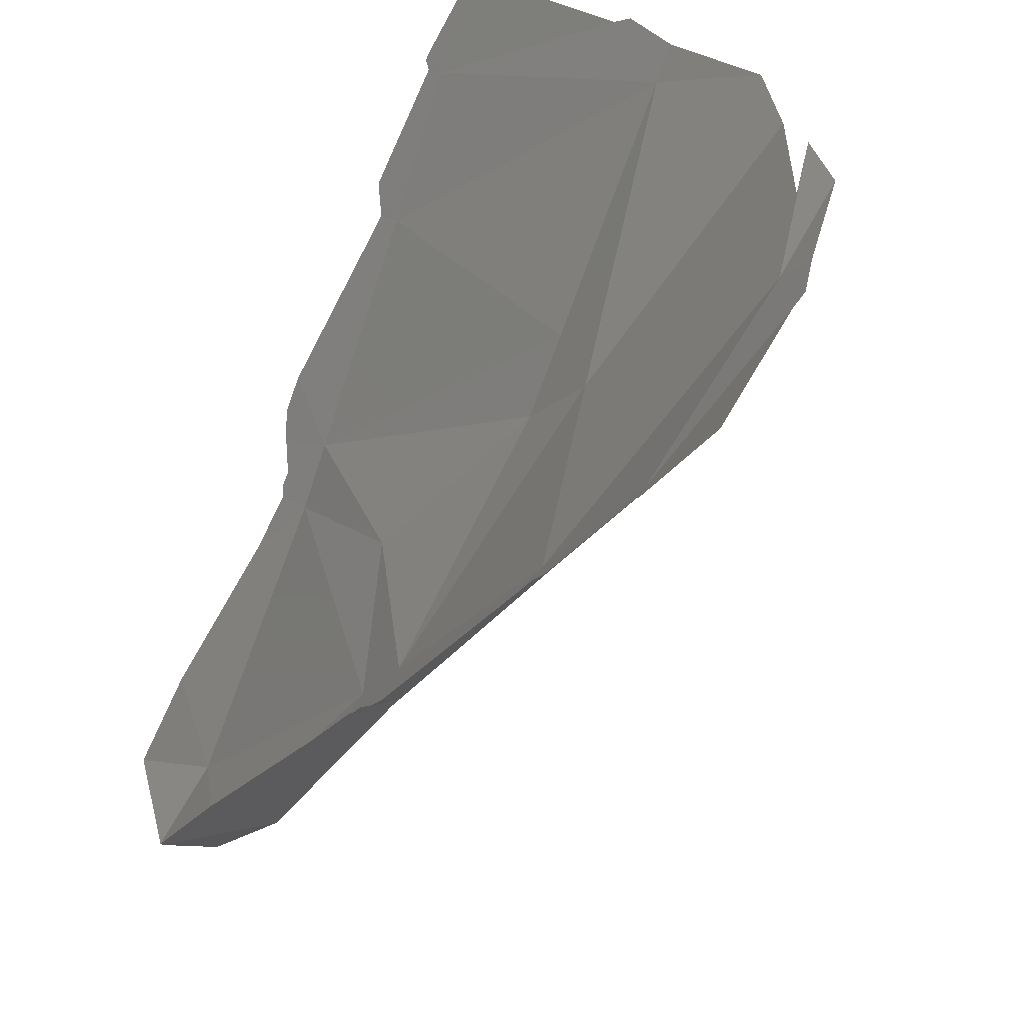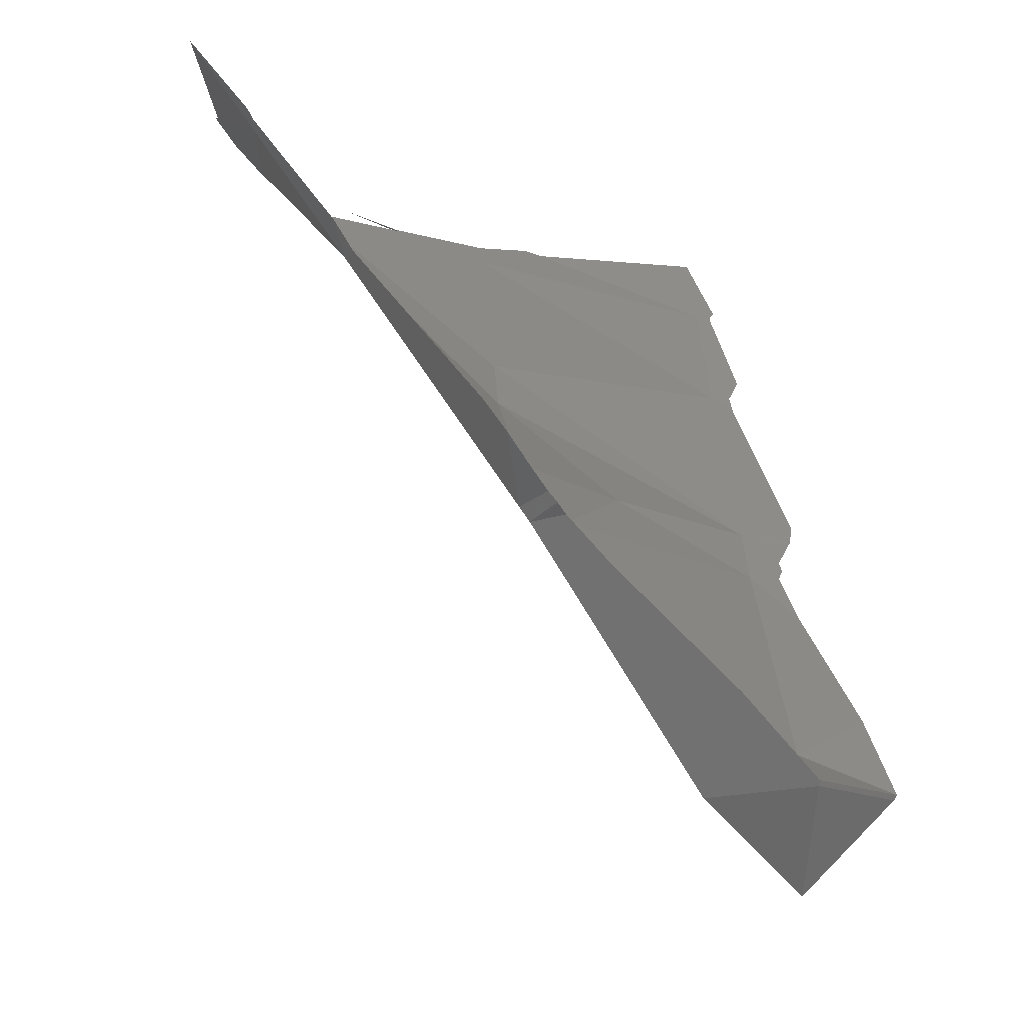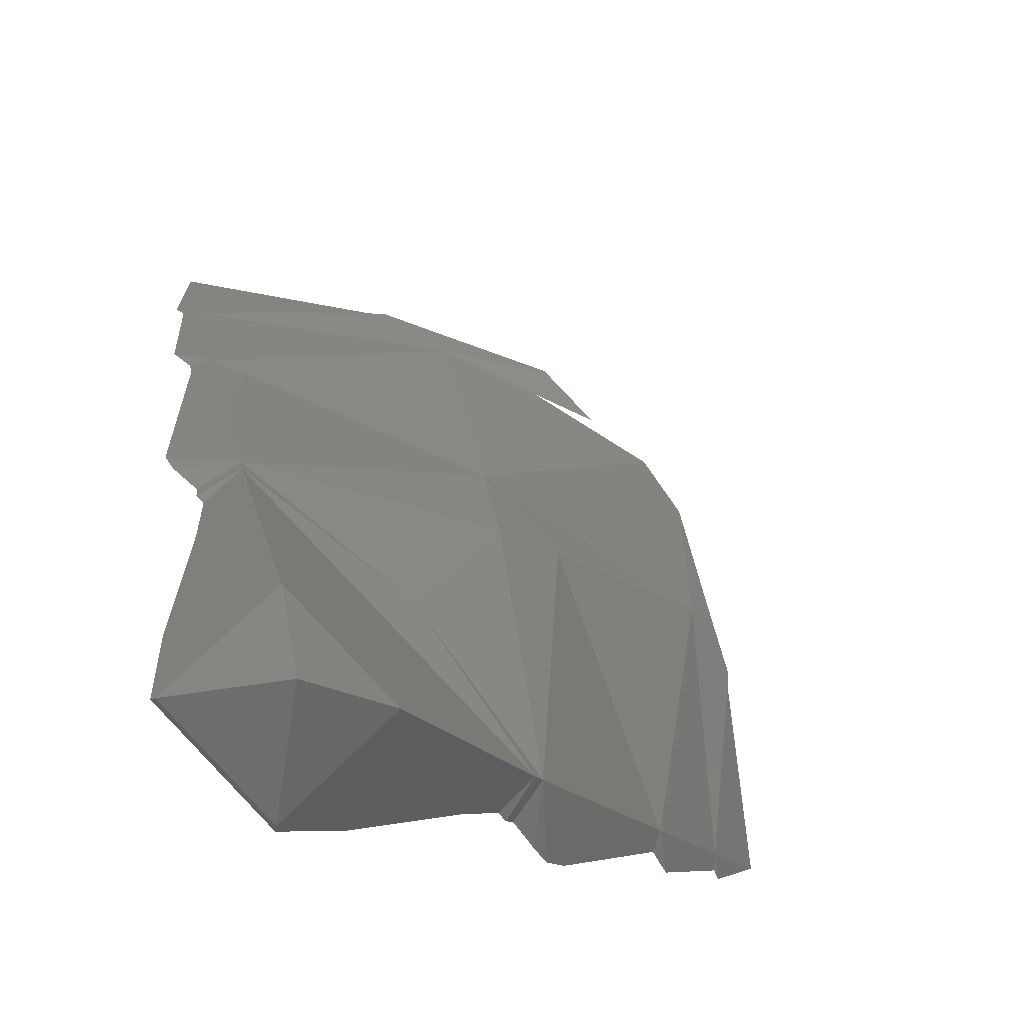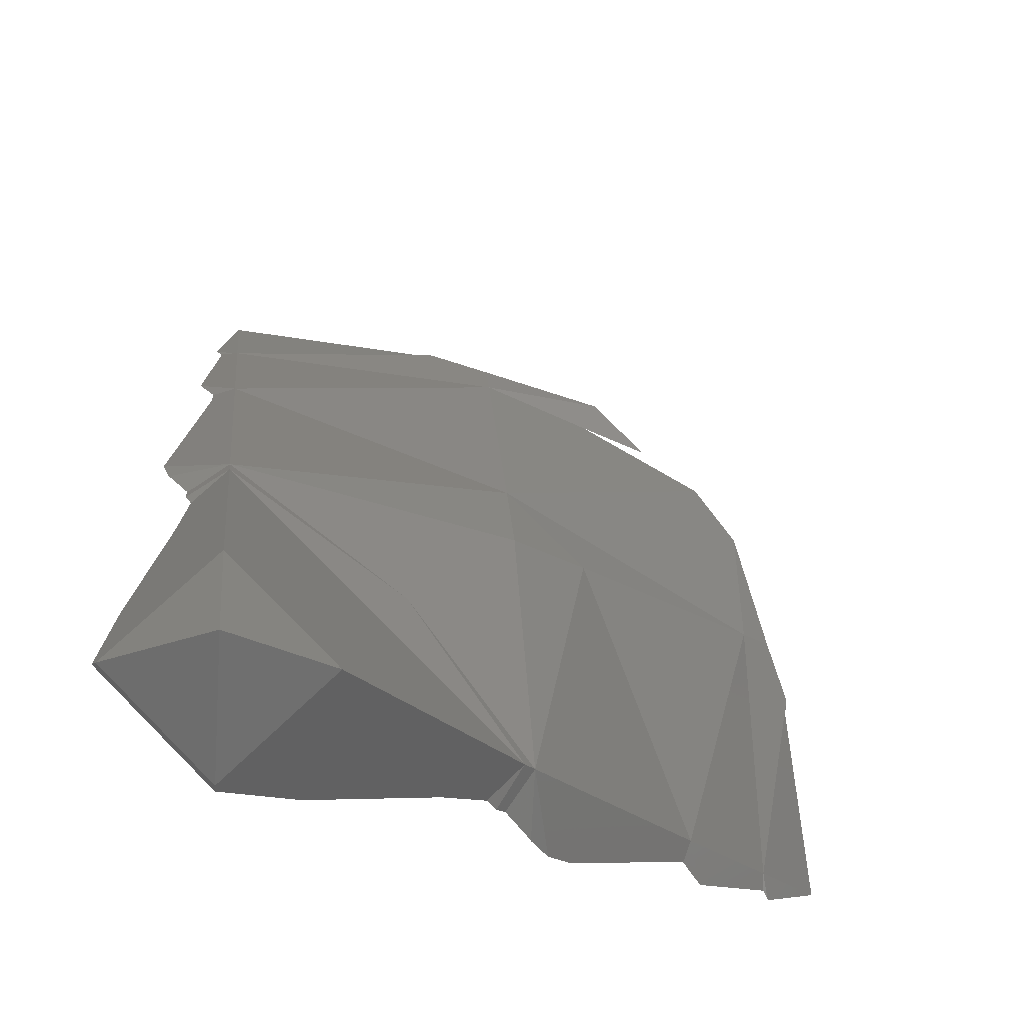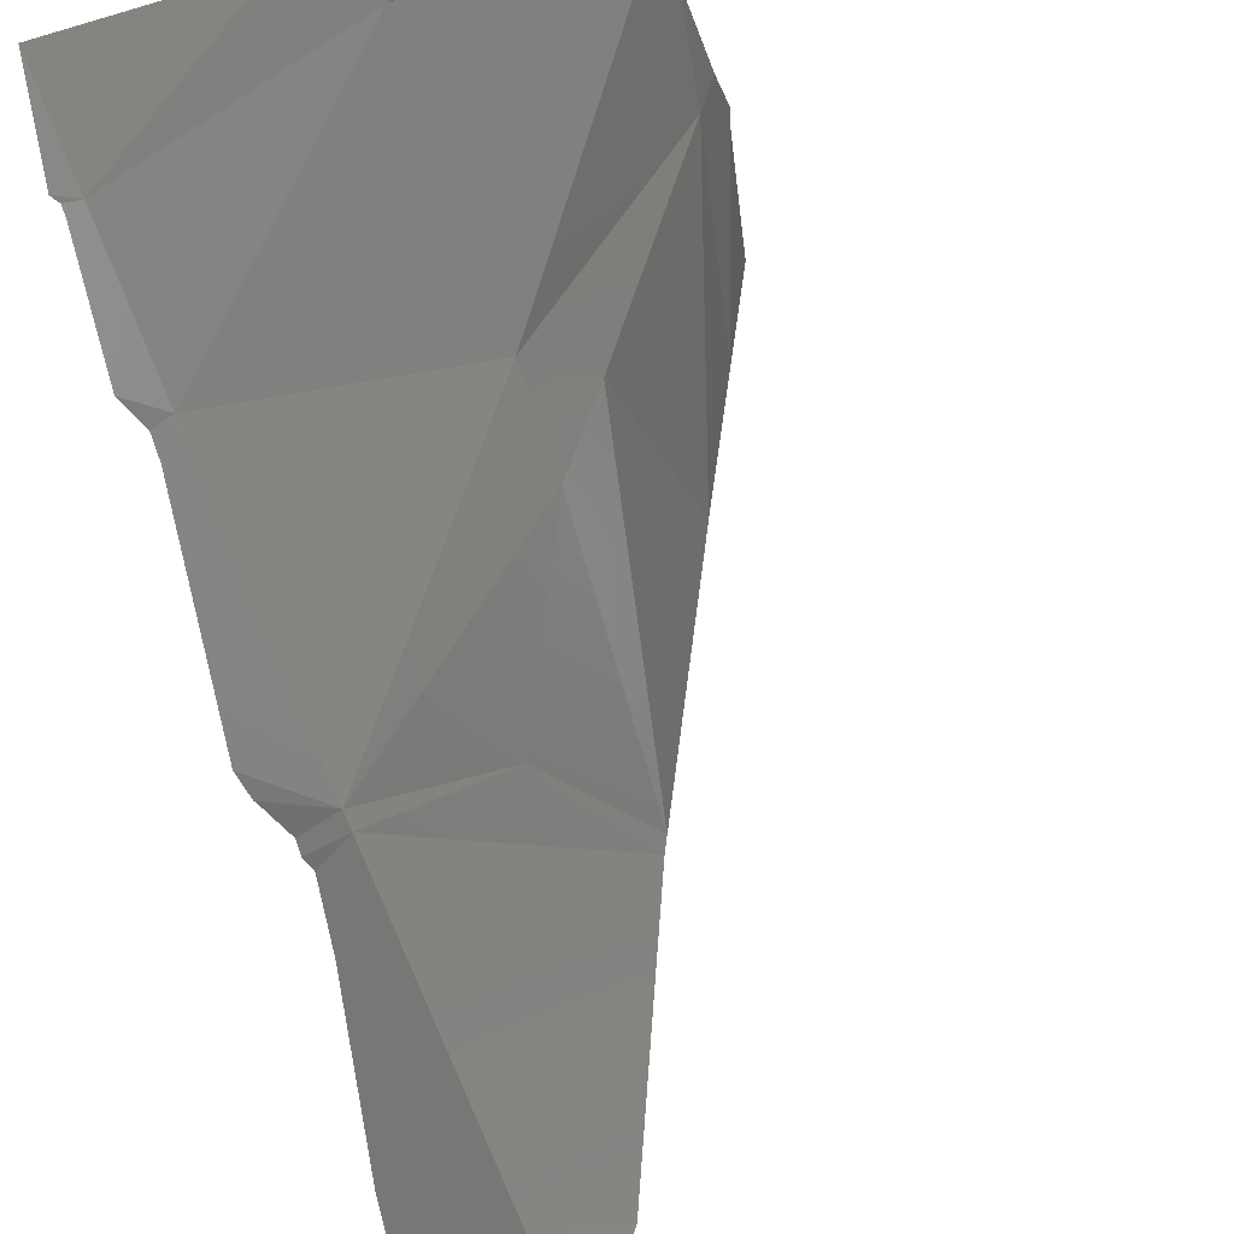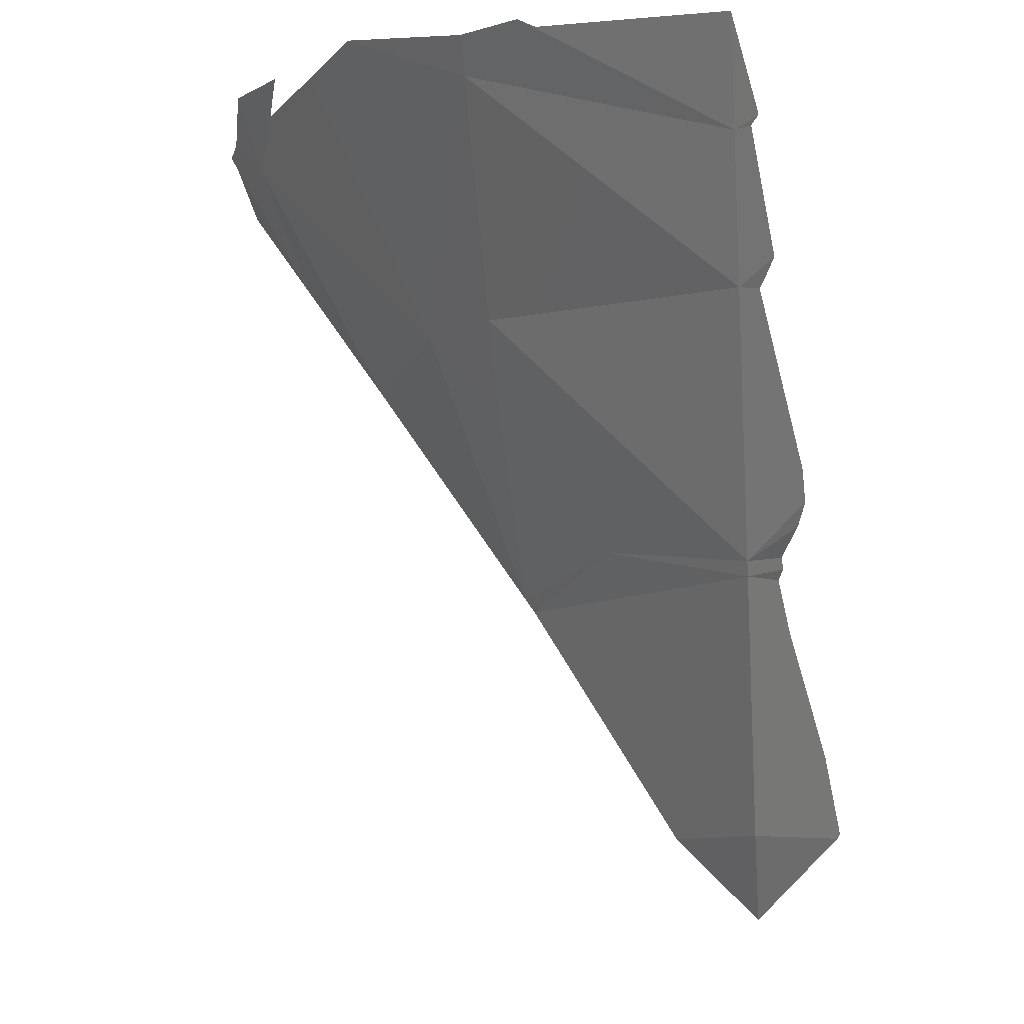
<metadata>
{"format":"stl","ext":"stl","renderer":"f3d","projection":"perspective","resolution":1024,"background":"white","views":[{"elev":39.9,"azim":120.0,"up":"+Z"},{"elev":-14.6,"azim":-4.7,"up":"+Z"},{"elev":-15.2,"azim":167.5,"up":"+Y"},{"elev":-19.7,"azim":174.4,"up":"+Y"},{"elev":58.0,"azim":152.5,"up":"+Y"},{"elev":-10.2,"azim":-83.1,"up":"+Z"}]}
</metadata>
<code>
# stl→obj: 79 verts, 154 faces
v -7.322 7.5 -2.99
v -7.5 7.5 -2.921
v -7.5 7.322 -2.99
v -7.351 7.624 -2.836
v -7.618 7.35 -2.843
v -7.624 7.351 -2.836
v -7.842 7.42 -2.594
v -7.913 7.5 -2.5
v -7.92 7.44 -2.5
v -7.42 7.842 -2.594
v -7.5 7.913 -2.5
v -7.44 7.92 -2.5
v -7.783 7.783 -2.38
v -8 7.5 -2.39
v -8 8 -2.121
v -7.995 7.404 -2.412
v -8 7.399 -2.405
v -7.953 7.432 -2.459
v -7.937 7.43 -2.48
v -8.075 7.388 -2.303
v -8.309 7.5 -2
v -8.311 7.462 -2
v -8.032 7.384 -2.362
v -8.121 8 -2
v -7.5 8 -2.39
v -7.432 7.953 -2.459
v -7.404 7.995 -2.412
v -7.43 7.937 -2.48
v -7.399 8 -2.405
v -7.5 8.309 -2
v -8 8.121 -2
v -7.459 8.283 -2.038
v -7.389 8.031 -2.367
v -8.5 8 -1.622
v -8.5 8.222 -1.544
v -8.556 8 -1.566
v -8.593 7.89 -1.555
v -8.587 7.857 -1.569
v -8.5 7.5 -1.742
v -8.626 7.5 -1.571
v -8 8.5 -1.622
v -8.222 8.5 -1.544
v -8.319 8.403 -1.544
v -8.195 8.439 -1.576
v -8.417 8.31 -1.583
v -8 8.556 -1.566
v -7.5 8.5 -1.742
v -7.5 8.626 -1.571
v -7.857 8.587 -1.569
v -7.89 8.593 -1.555
v -7.462 8.311 -2
v -8.329 7.447 -1.975
v -8.349 7.433 -1.949
v -8.5 7.469 -1.743
v -8.516 7.457 -1.721
v -8.51 7.457 -1.729
v -7.436 8.347 -1.952
v -7.469 8.49 -1.758
v -7.469 8.5 -1.743
v -7.459 8.51 -1.73
v -7.981 7.5 -2.5
v -7.672 7.5 -3
v -7.5 7.328 -3
v -7.328 7.5 -3
v -8 7.5 -2.472
v -7.796 7.796 -2.417
v -7.5 7.981 -2.5
v -7.5 7.672 -3
v -8 8 -2.139
v -8.325 7.5 -2
v -8.139 8 -2
v -7.5 8 -2.472
v -8 8.139 -2
v -7.5 8.325 -2
v -8.5 7.5 -1.751
v -8.5 8 -1.625
v -8 8.5 -1.625
v -7.5 8.5 -1.751
v -7.5 7.5 -3.172
f 1 2 3
f 1 4 2
f 5 2 6
f 2 5 3
f 7 8 9
f 7 2 8
f 2 7 6
f 2 10 11
f 10 2 4
f 2 11 8
f 10 12 11
f 8 13 14
f 13 15 14
f 16 14 17
f 18 8 14
f 8 18 9
f 18 14 16
f 9 18 19
f 20 21 22
f 21 20 14
f 23 14 20
f 14 23 17
f 14 24 21
f 14 15 24
f 11 13 8
f 11 25 13
f 13 25 15
f 25 26 27
f 11 26 25
f 12 26 11
f 26 12 28
f 27 29 25
f 25 30 31
f 25 31 15
f 25 32 30
f 32 25 33
f 33 25 29
f 34 35 36
f 37 34 36
f 34 38 39
f 34 37 38
f 39 38 40
f 41 42 43
f 41 44 31
f 44 41 43
f 31 44 45
f 34 45 35
f 45 34 31
f 41 46 42
f 47 48 49
f 41 49 50
f 41 50 46
f 49 41 47
f 15 31 24
f 24 31 34
f 30 41 31
f 21 24 34
f 21 34 39
f 30 47 41
f 32 51 30
f 22 21 52
f 53 39 54
f 39 53 21
f 21 53 52
f 55 54 39
f 54 55 56
f 55 39 40
f 47 57 58
f 30 57 47
f 57 30 51
f 58 59 47
f 47 60 48
f 60 47 59
f 19 61 9
f 3 62 63
f 62 3 5
f 7 61 62
f 61 7 9
f 62 6 7
f 6 62 5
f 1 63 64
f 63 1 3
f 19 65 61
f 65 19 18
f 16 65 18
f 65 16 17
f 61 65 66
f 67 61 66
f 61 68 62
f 68 61 67
f 66 65 69
f 20 70 65
f 70 20 22
f 20 65 23
f 17 23 65
f 65 70 71
f 65 71 69
f 12 67 28
f 10 67 12
f 4 67 10
f 64 4 1
f 4 64 67
f 67 66 72
f 66 69 72
f 28 72 26
f 72 28 67
f 64 68 67
f 27 72 29
f 72 27 26
f 72 73 74
f 72 69 73
f 29 72 33
f 32 74 51
f 72 32 33
f 32 72 74
f 54 56 75
f 75 55 40
f 55 75 56
f 76 36 35
f 76 37 36
f 37 76 75
f 75 38 37
f 38 75 40
f 44 42 77
f 42 44 43
f 73 44 77
f 44 73 45
f 76 45 73
f 45 76 35
f 77 42 46
f 50 77 46
f 77 50 78
f 49 78 50
f 78 49 48
f 59 78 60
f 60 78 48
f 69 71 73
f 53 75 70
f 75 53 54
f 52 70 22
f 70 52 53
f 71 76 73
f 74 73 77
f 70 76 71
f 70 75 76
f 74 77 78
f 51 74 57
f 58 78 59
f 57 78 58
f 78 57 74
f 63 62 79
f 79 62 68
f 64 63 79
f 64 79 68

</code>
